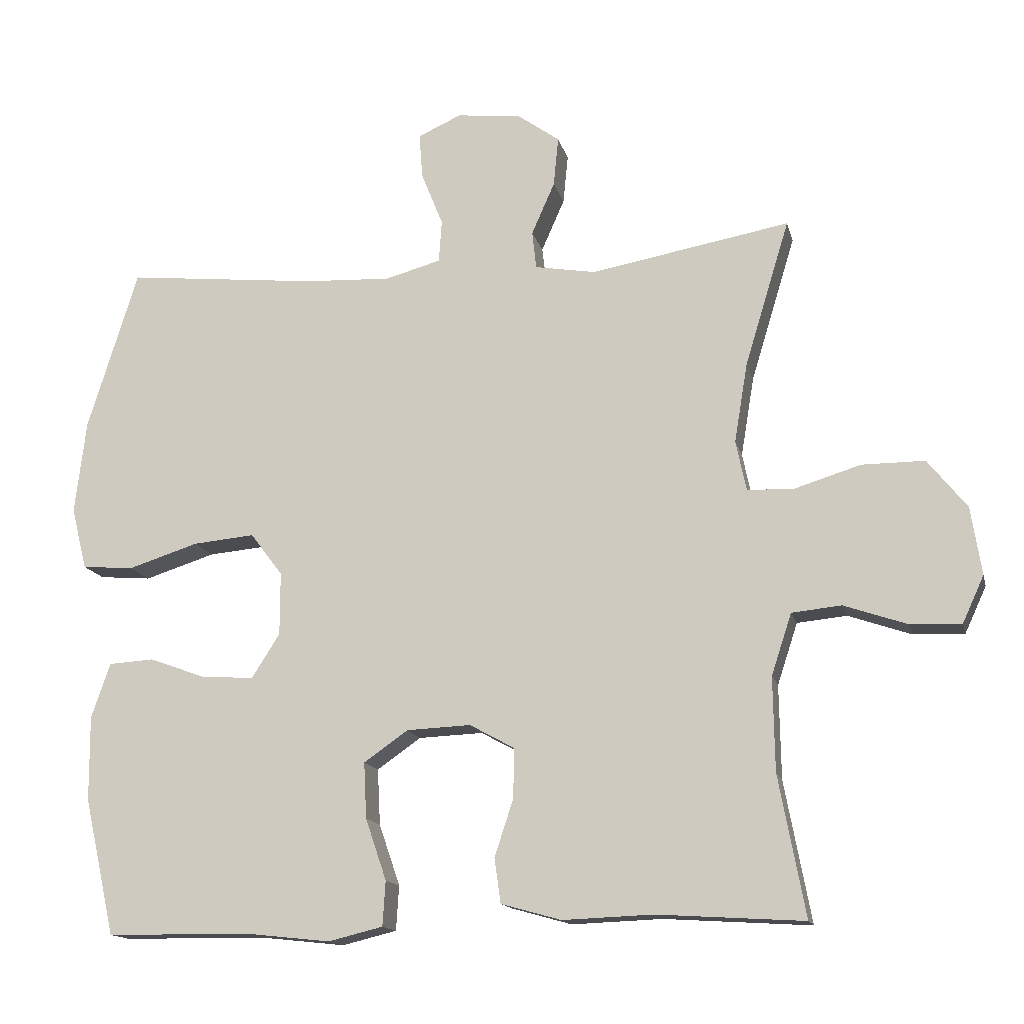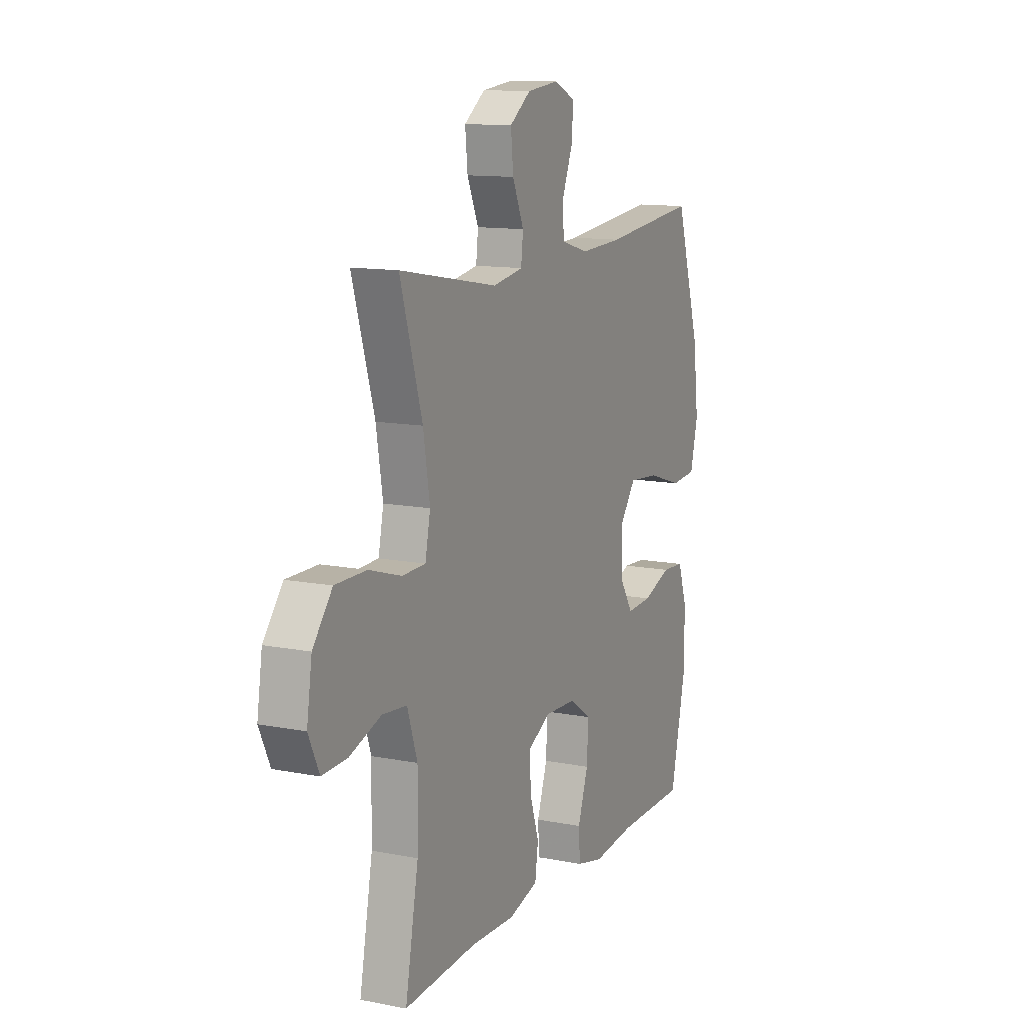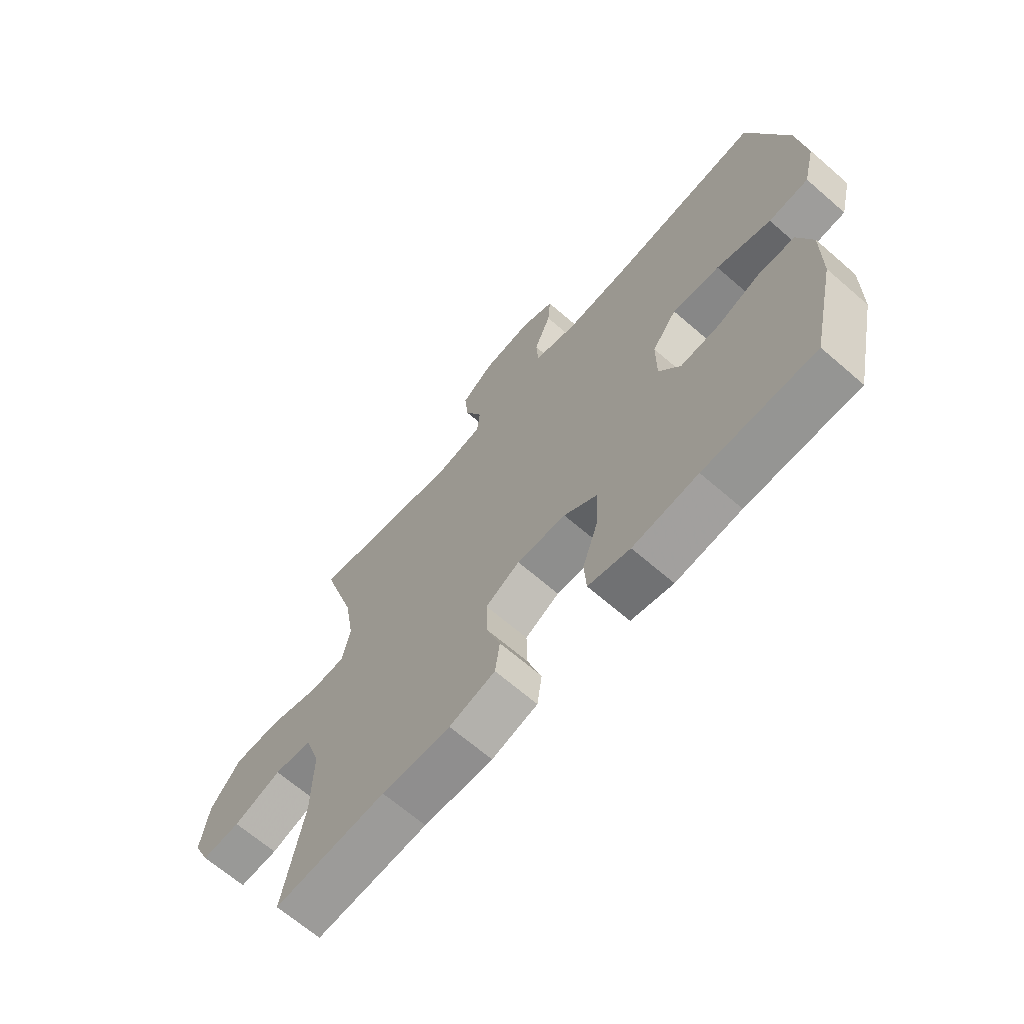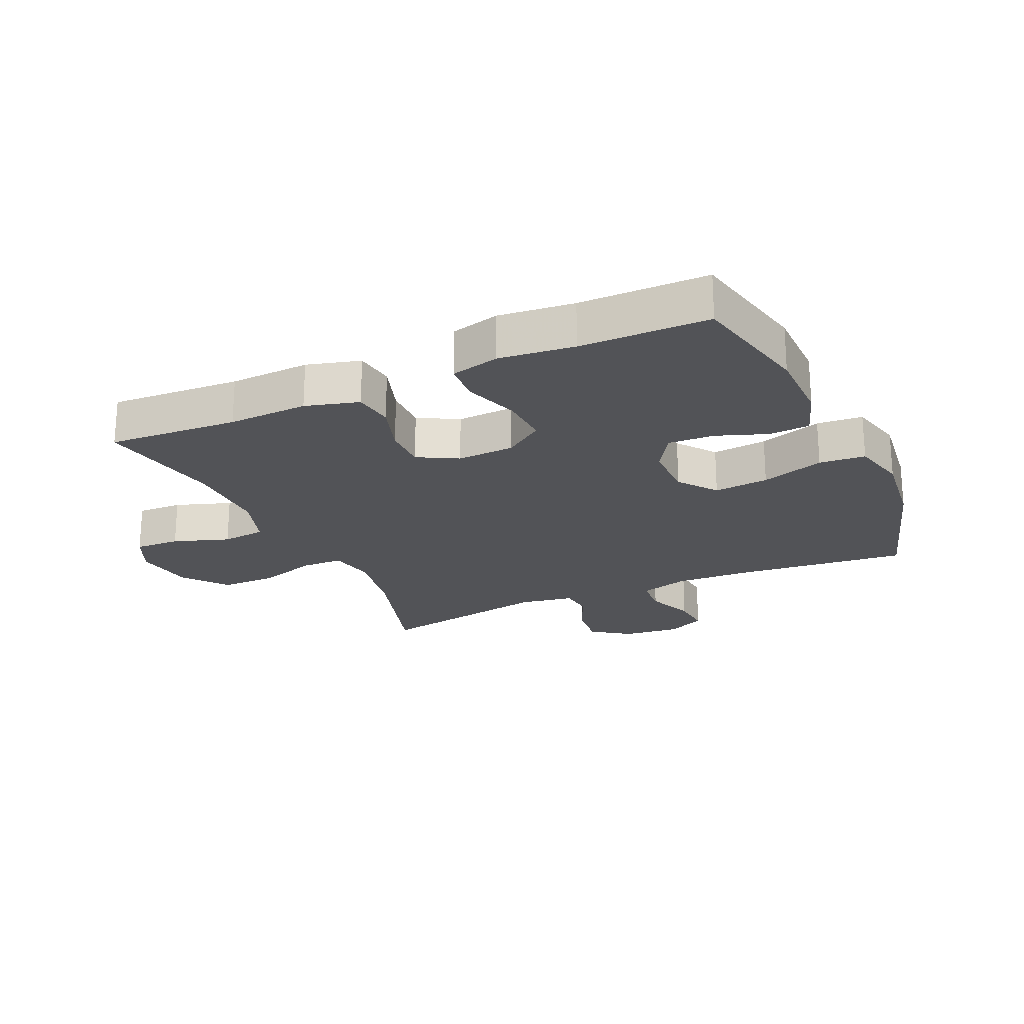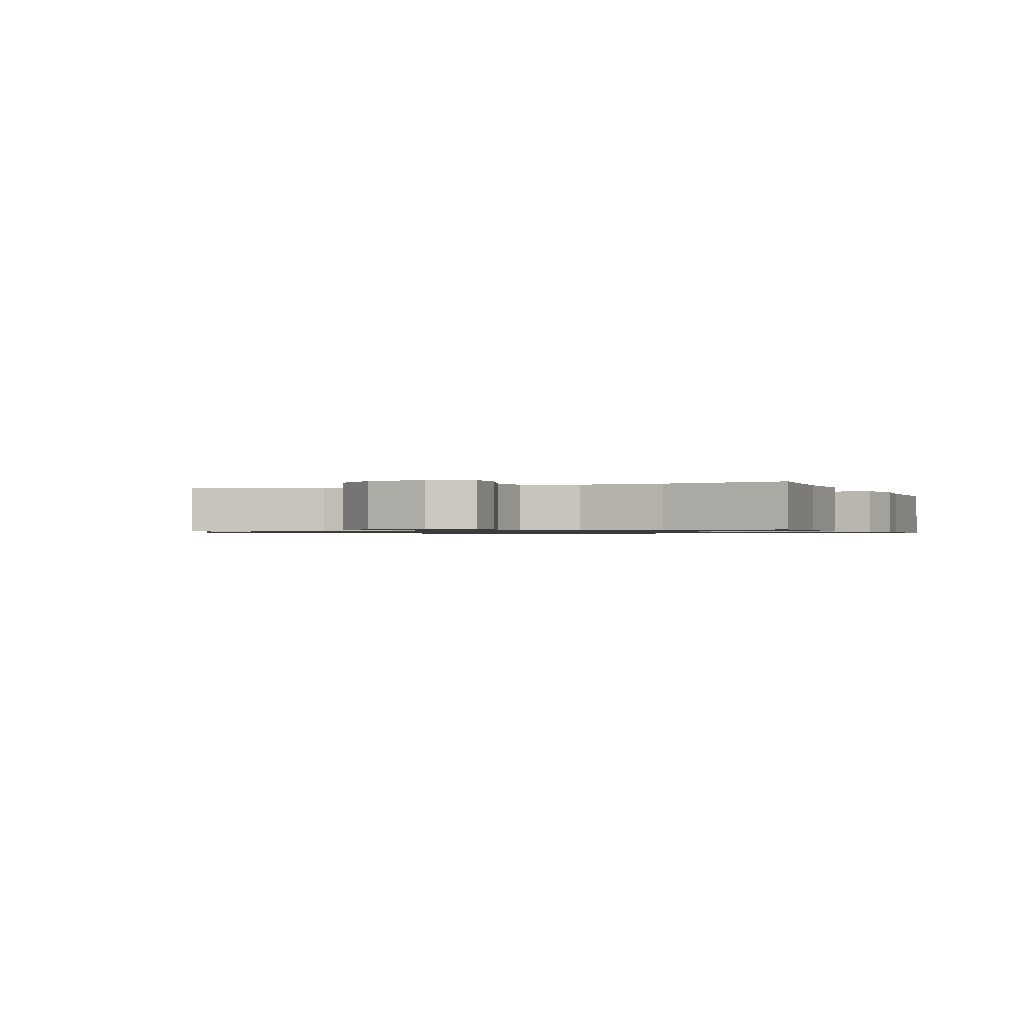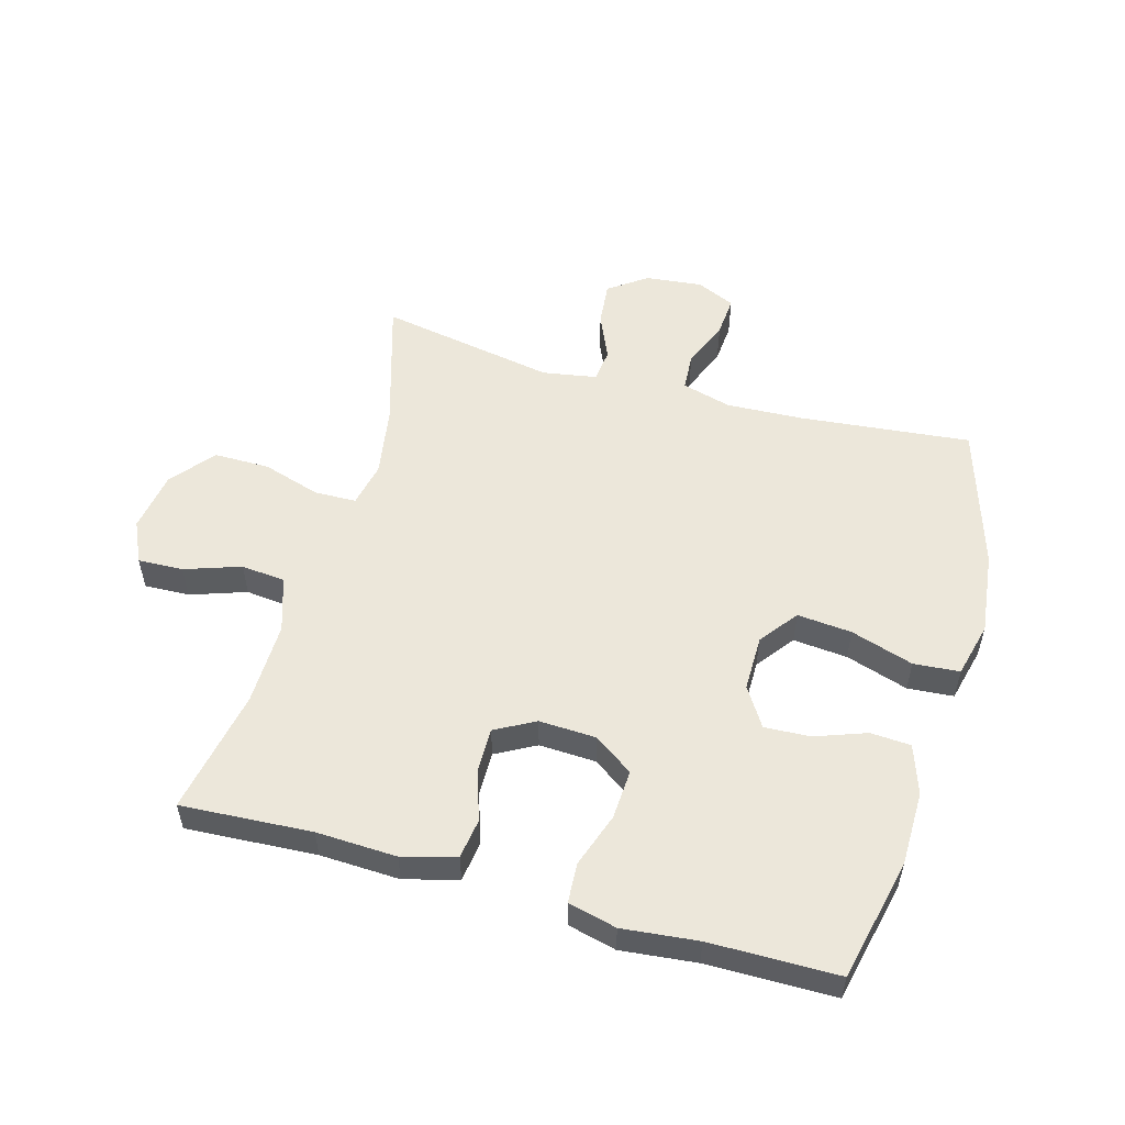
<metadata>
{"format":"obj","ext":"obj","renderer":"f3d","projection":"perspective","resolution":1024,"background":"white","views":[{"elev":-14.6,"azim":13.1,"up":"+Z"},{"elev":12.3,"azim":114.8,"up":"+Z"},{"elev":-66.9,"azim":-131.0,"up":"+Z"},{"elev":-22.4,"azim":-155.5,"up":"+Y"},{"elev":-0.9,"azim":112.0,"up":"+Y"},{"elev":54.1,"azim":-164.1,"up":"+Y"}]}
</metadata>
<code>
v -0.5 0.07 -0.5
v -0.544 0.07 -0.304
v -0.545 0.07 -0.183
v -0.518 0.07 -0.104
v -0.453 0.07 -0.1
v -0.371 0.07 -0.13
v -0.297 0.07 -0.134
v -0.257 0.07 -0.071
v -0.257 0.07 0.019
v -0.303 0.07 0.08
v -0.391 0.07 0.072
v -0.492 0.07 0.04
v -0.566 0.07 0.046
v -0.588 0.07 0.135
v -0.572 0.07 0.269
v -0.5 0.07 0.5
v -0.224 0.07 0.471
v -0.101 0.07 0.465
v -0.021 0.07 0.487
v -0.017 0.07 0.548
v -0.048 0.07 0.625
v -0.053 0.07 0.69
v 0.009 0.07 0.718
v 0.101 0.07 0.708
v 0.162 0.07 0.664
v 0.155 0.07 0.593
v 0.122 0.07 0.518
v 0.128 0.07 0.464
v 0.215 0.07 0.449
v 0.5 0.07 0.5
v 0.436 0.07 0.29
v 0.417 0.07 0.176
v 0.432 0.07 0.104
v 0.499 0.07 0.102
v 0.593 0.07 0.131
v 0.683 0.07 0.131
v 0.739 0.07 0.061
v 0.754 0.07 -0.036
v 0.723 0.07 -0.103
v 0.65 0.07 -0.1
v 0.56 0.07 -0.069
v 0.489 0.07 -0.076
v 0.46 0.07 -0.164
v 0.462 0.07 -0.298
v 0.5 0.07 -0.5
v 0.29 0.07 -0.487
v 0.161 0.07 -0.492
v 0.075 0.07 -0.468
v 0.066 0.07 -0.404
v 0.093 0.07 -0.322
v 0.094 0.07 -0.251
v 0.03 0.07 -0.216
v -0.062 0.07 -0.22
v -0.125 0.07 -0.264
v -0.121 0.07 -0.344
v -0.091 0.07 -0.432
v -0.095 0.07 -0.496
v -0.173 0.07 -0.515
v -0.294 0.07 -0.502
v -0.5 0 -0.5
v -0.544 0 -0.304
v -0.545 0 -0.183
v -0.518 0 -0.104
v -0.453 0 -0.1
v -0.371 0 -0.13
v -0.297 0 -0.134
v -0.257 0 -0.071
v -0.257 0 0.019
v -0.303 0 0.08
v -0.391 0 0.072
v -0.492 0 0.04
v -0.566 0 0.046
v -0.588 0 0.135
v -0.572 0 0.269
v -0.5 0 0.5
v -0.224 0 0.471
v -0.101 0 0.465
v -0.021 0 0.487
v -0.017 0 0.548
v -0.048 0 0.625
v -0.053 0 0.69
v 0.009 0 0.718
v 0.101 0 0.708
v 0.162 0 0.664
v 0.155 0 0.593
v 0.122 0 0.518
v 0.128 0 0.464
v 0.215 0 0.449
v 0.5 0 0.5
v 0.436 0 0.29
v 0.417 0 0.176
v 0.432 0 0.104
v 0.499 0 0.102
v 0.593 0 0.131
v 0.683 0 0.131
v 0.739 0 0.061
v 0.754 0 -0.036
v 0.723 0 -0.103
v 0.65 0 -0.1
v 0.56 0 -0.069
v 0.489 0 -0.076
v 0.46 0 -0.164
v 0.462 0 -0.298
v 0.5 0 -0.5
v 0.29 0 -0.487
v 0.161 0 -0.492
v 0.075 0 -0.468
v 0.066 0 -0.404
v 0.093 0 -0.322
v 0.094 0 -0.251
v 0.03 0 -0.216
v -0.062 0 -0.22
v -0.125 0 -0.264
v -0.121 0 -0.344
v -0.091 0 -0.432
v -0.095 0 -0.496
v -0.173 0 -0.515
v -0.294 0 -0.502
f 56 57 58 59
f 55 56 59 1
f 54 55 1 2
f 53 54 2 3
f 52 53 3 4
f 47 48 49 50
f 46 47 50 51
f 44 45 46 51
f 43 44 51 52
f 38 39 40 41
f 38 41 42
f 37 38 42
f 34 35 36 37
f 33 34 37 42
f 29 30 31
f 28 29 31 32
f 24 25 26 27
f 22 23 24 27
f 20 21 22 27
f 19 20 27 28
f 18 19 28 32
f 14 15 16 17
f 11 12 13 14
f 10 11 14 17
f 9 10 17 18
f 4 5 6
f 52 4 6
f 52 6 7
f 33 42 43 52
f 33 52 7 8
f 18 32 33
f 8 9 18 33
f 118 117 116 115
f 60 118 115 114
f 61 60 114 113
f 62 61 113 112
f 63 62 112 111
f 109 108 107 106
f 110 109 106 105
f 110 105 104 103
f 111 110 103 102
f 100 99 98 97
f 101 100 97
f 101 97 96
f 96 95 94 93
f 101 96 93 92
f 90 89 88
f 91 90 88 87
f 86 85 84 83
f 86 83 82 81
f 86 81 80 79
f 87 86 79 78
f 91 87 78 77
f 76 75 74 73
f 73 72 71 70
f 76 73 70 69
f 77 76 69 68
f 65 64 63
f 65 63 111
f 66 65 111
f 111 102 101 92
f 67 66 111 92
f 92 91 77
f 92 77 68 67
f 1 60 61 2
f 2 61 62 3
f 3 62 63 4
f 4 63 64 5
f 5 64 65 6
f 6 65 66 7
f 7 66 67 8
f 8 67 68 9
f 9 68 69 10
f 10 69 70 11
f 11 70 71 12
f 12 71 72 13
f 13 72 73 14
f 14 73 74 15
f 15 74 75 16
f 16 75 76 17
f 17 76 77 18
f 18 77 78 19
f 19 78 79 20
f 20 79 80 21
f 21 80 81 22
f 22 81 82 23
f 23 82 83 24
f 24 83 84 25
f 25 84 85 26
f 26 85 86 27
f 27 86 87 28
f 28 87 88 29
f 29 88 89 30
f 30 89 90 31
f 31 90 91 32
f 32 91 92 33
f 33 92 93 34
f 34 93 94 35
f 35 94 95 36
f 36 95 96 37
f 37 96 97 38
f 38 97 98 39
f 39 98 99 40
f 40 99 100 41
f 41 100 101 42
f 42 101 102 43
f 43 102 103 44
f 44 103 104 45
f 45 104 105 46
f 46 105 106 47
f 47 106 107 48
f 48 107 108 49
f 49 108 109 50
f 50 109 110 51
f 51 110 111 52
f 52 111 112 53
f 53 112 113 54
f 54 113 114 55
f 55 114 115 56
f 56 115 116 57
f 57 116 117 58
f 58 117 118 59
f 59 118 60 1

</code>
